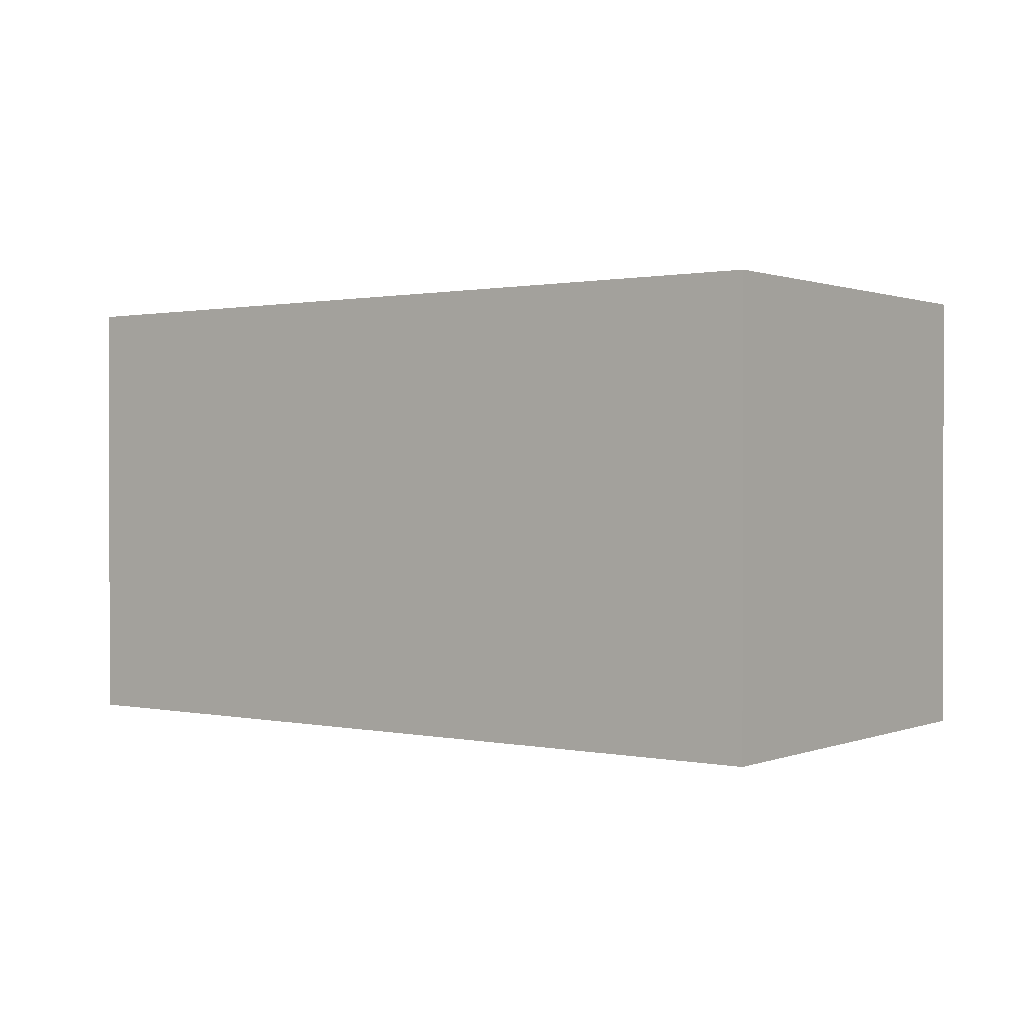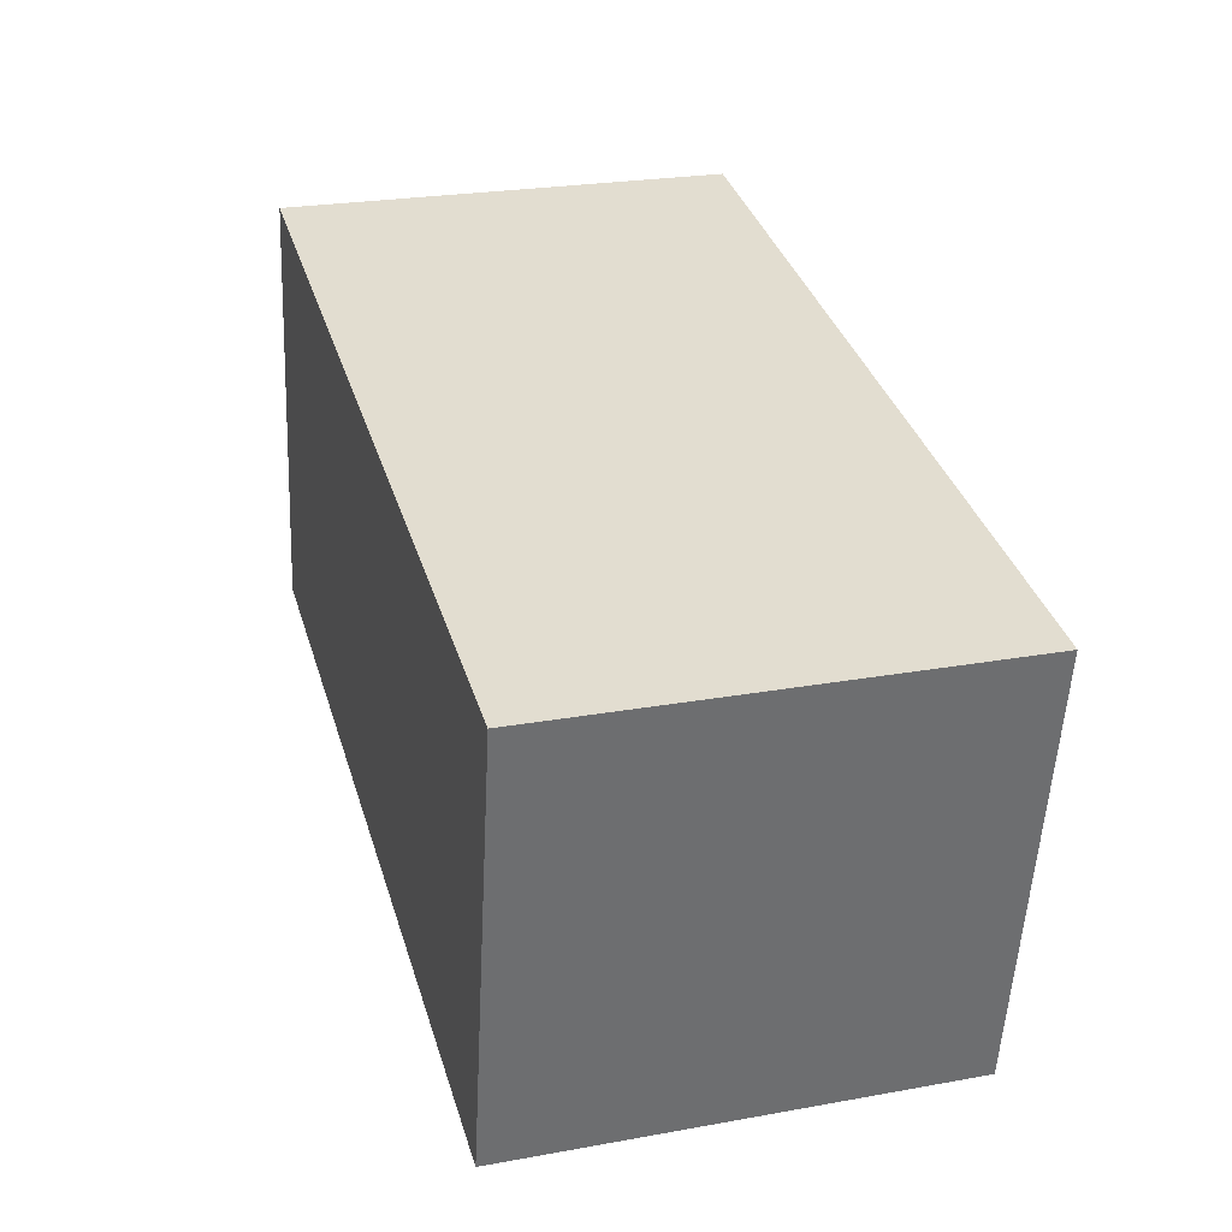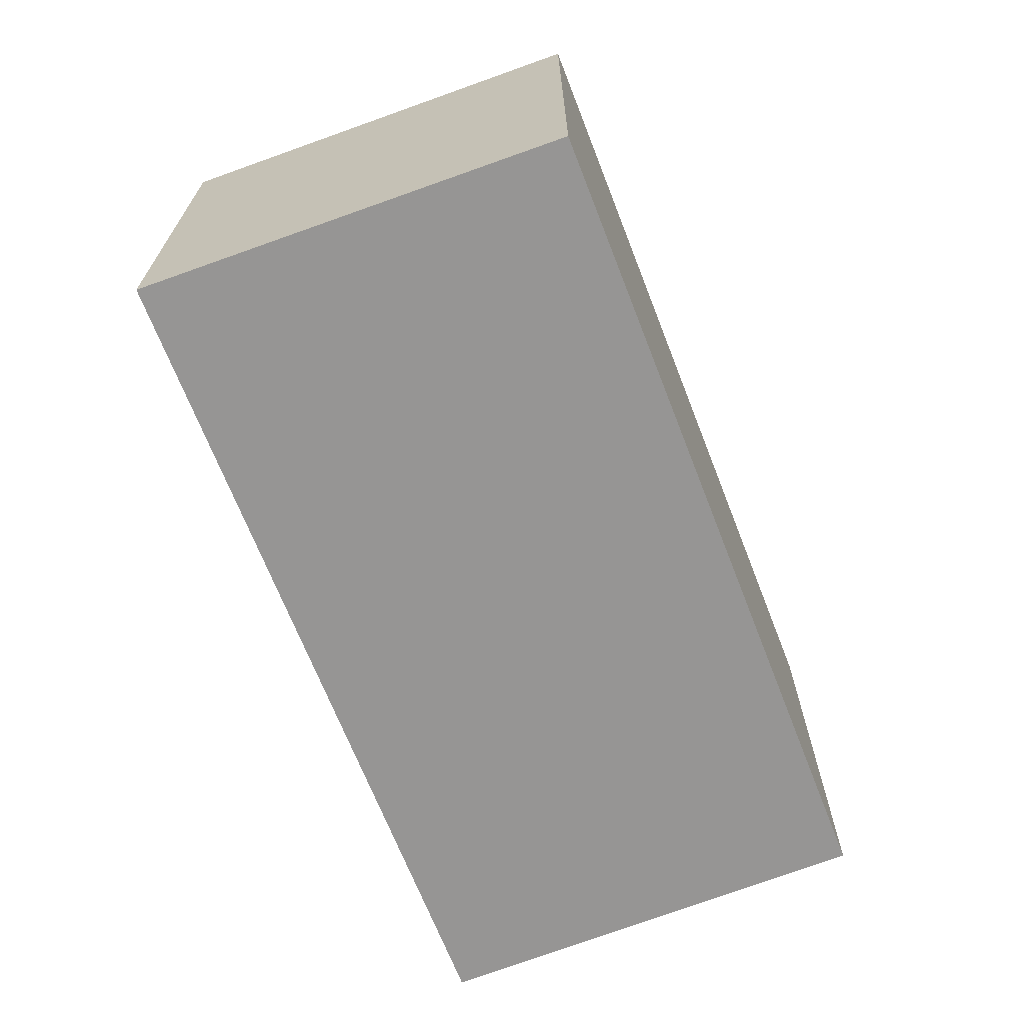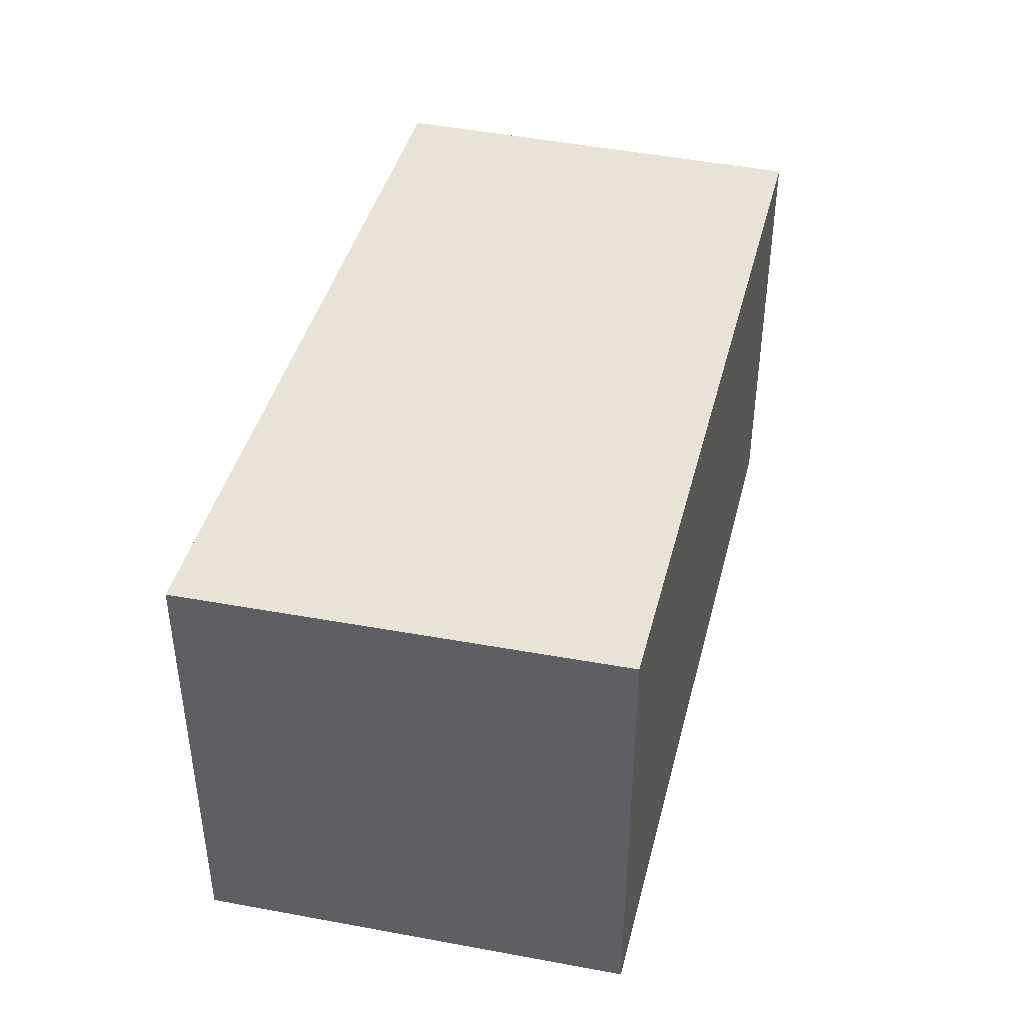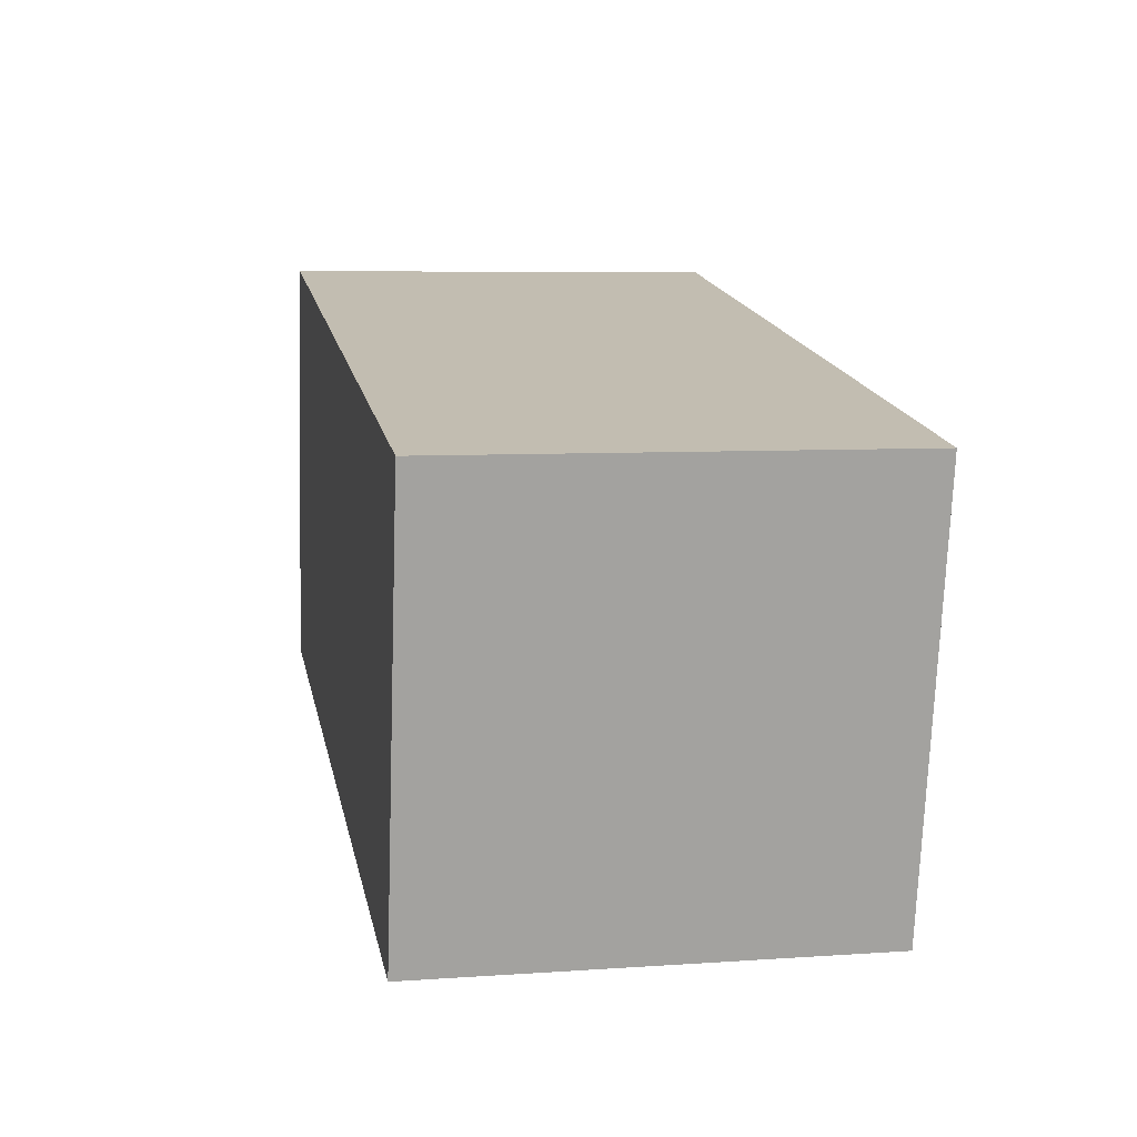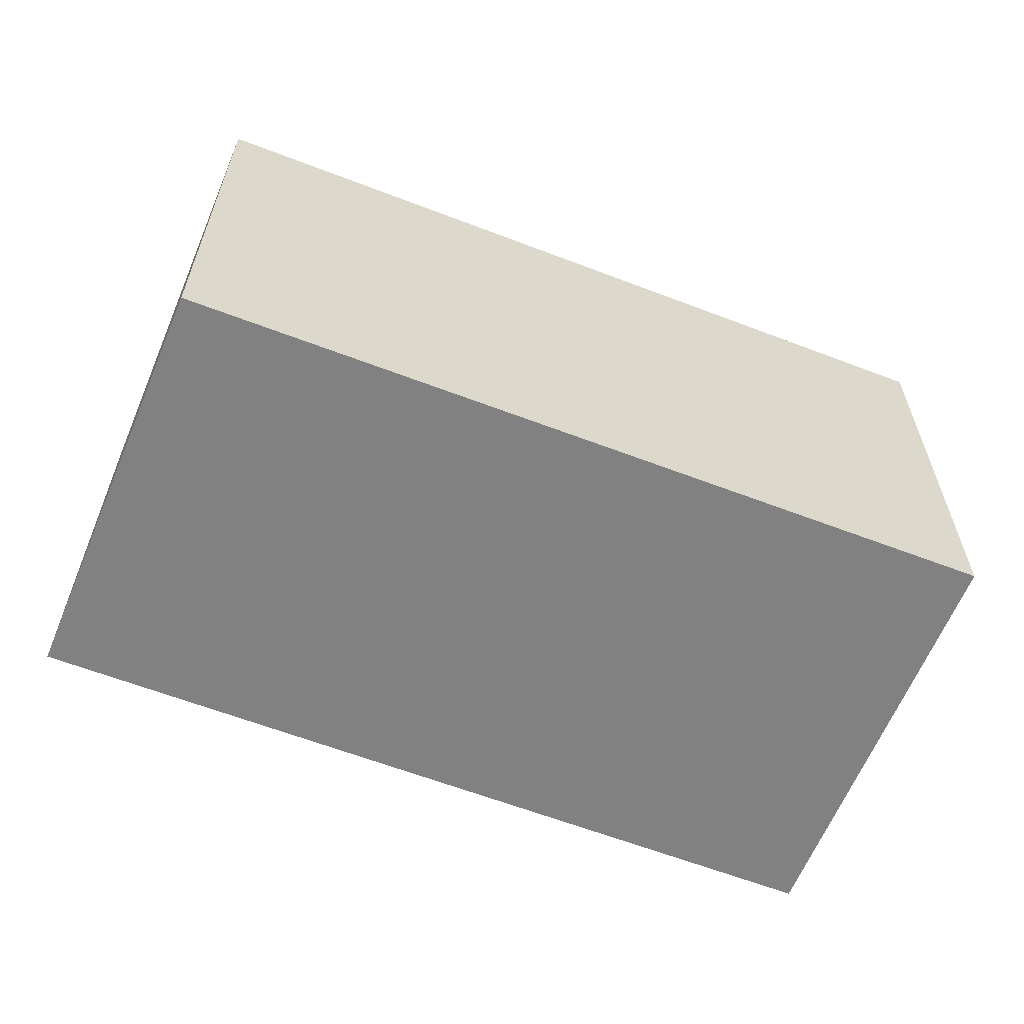
<metadata>
{"format":"obj","ext":"obj","renderer":"f3d","projection":"perspective","resolution":1024,"background":"white","views":[{"elev":0.8,"azim":27.4,"up":"+Y"},{"elev":25.0,"azim":-106.3,"up":"+Z"},{"elev":-67.6,"azim":101.1,"up":"+Y"},{"elev":41.7,"azim":93.8,"up":"+Y"},{"elev":6.9,"azim":-101.4,"up":"+Z"},{"elev":-60.5,"azim":148.3,"up":"+Y"}]}
</metadata>
<code>
v  0.681 3.765 -3.644
v  7.005 3.765 1.218
v  7.555 3.765 -2.399
v  0.562 3.765 -3.006
v  0 3.765 2.305e-16
v  7.555 1.469e-16 -2.399
v  0.681 2.231e-16 -3.644
v  0 0 0
v  0.562 1.841e-16 -3.006
v  7.005 -7.458e-17 1.218
g defaultobject
f 1 2 3
f 2 1 4
f 2 4 5
f 6 1 3
f 1 6 7
f 7 4 1
f 4 7 5
f 5 7 8
f 8 7 9
f 8 2 5
f 2 8 10
f 10 3 2
f 3 10 6
f 10 7 6
f 7 10 9
f 9 10 8

</code>
